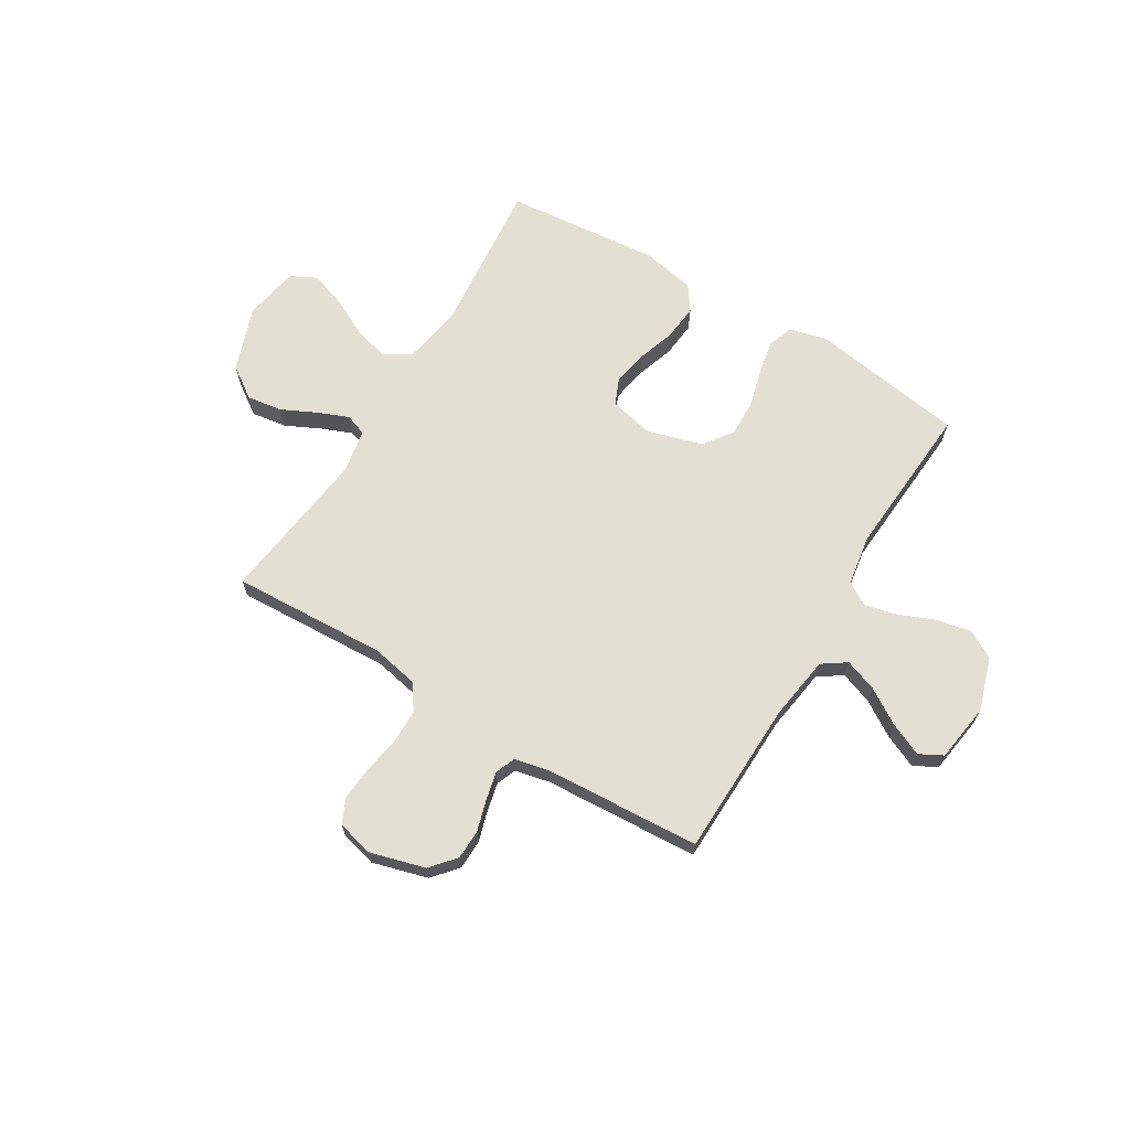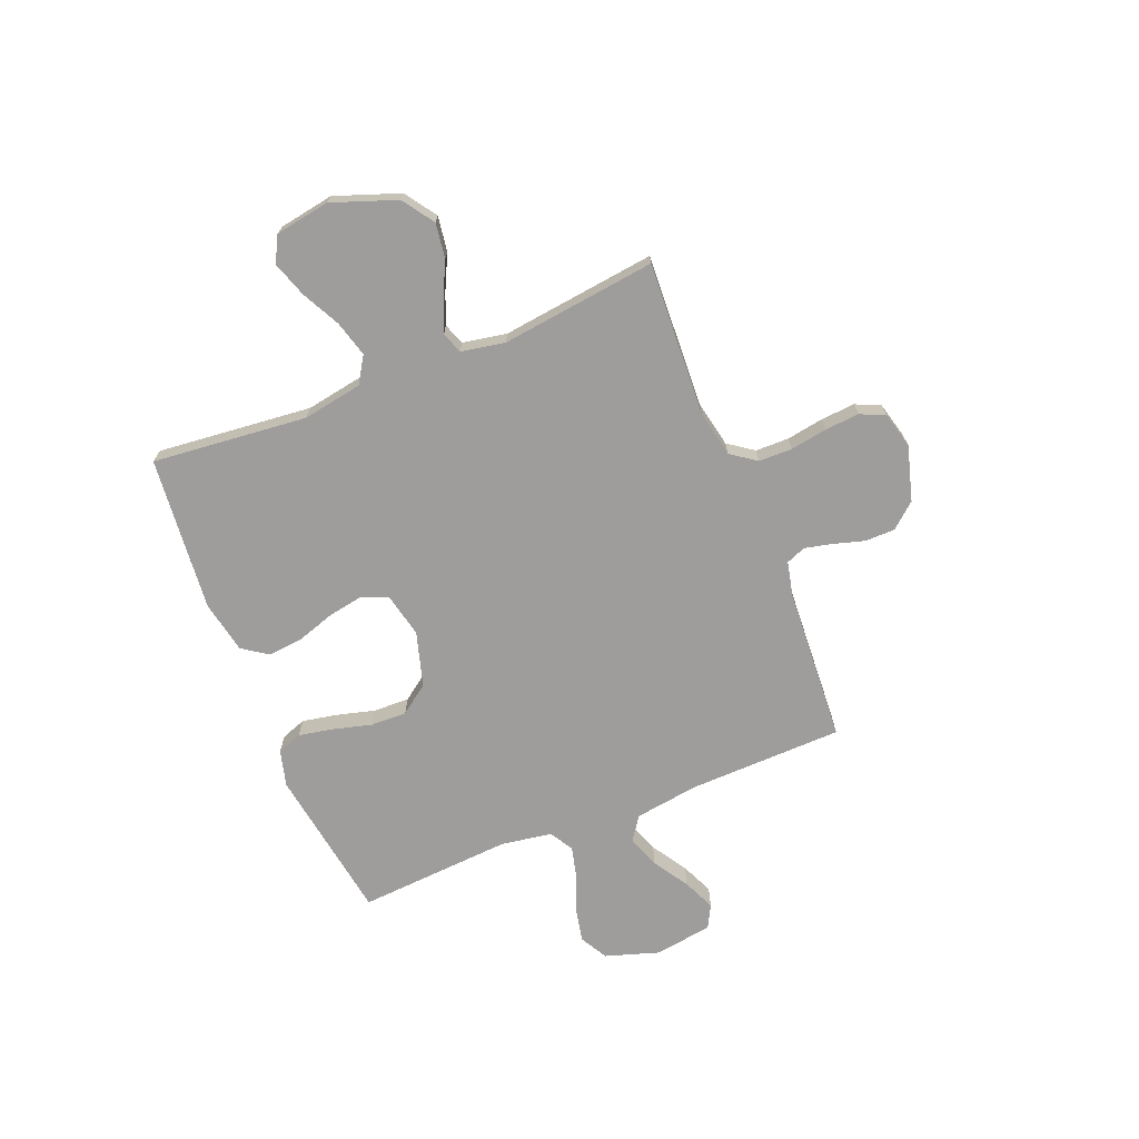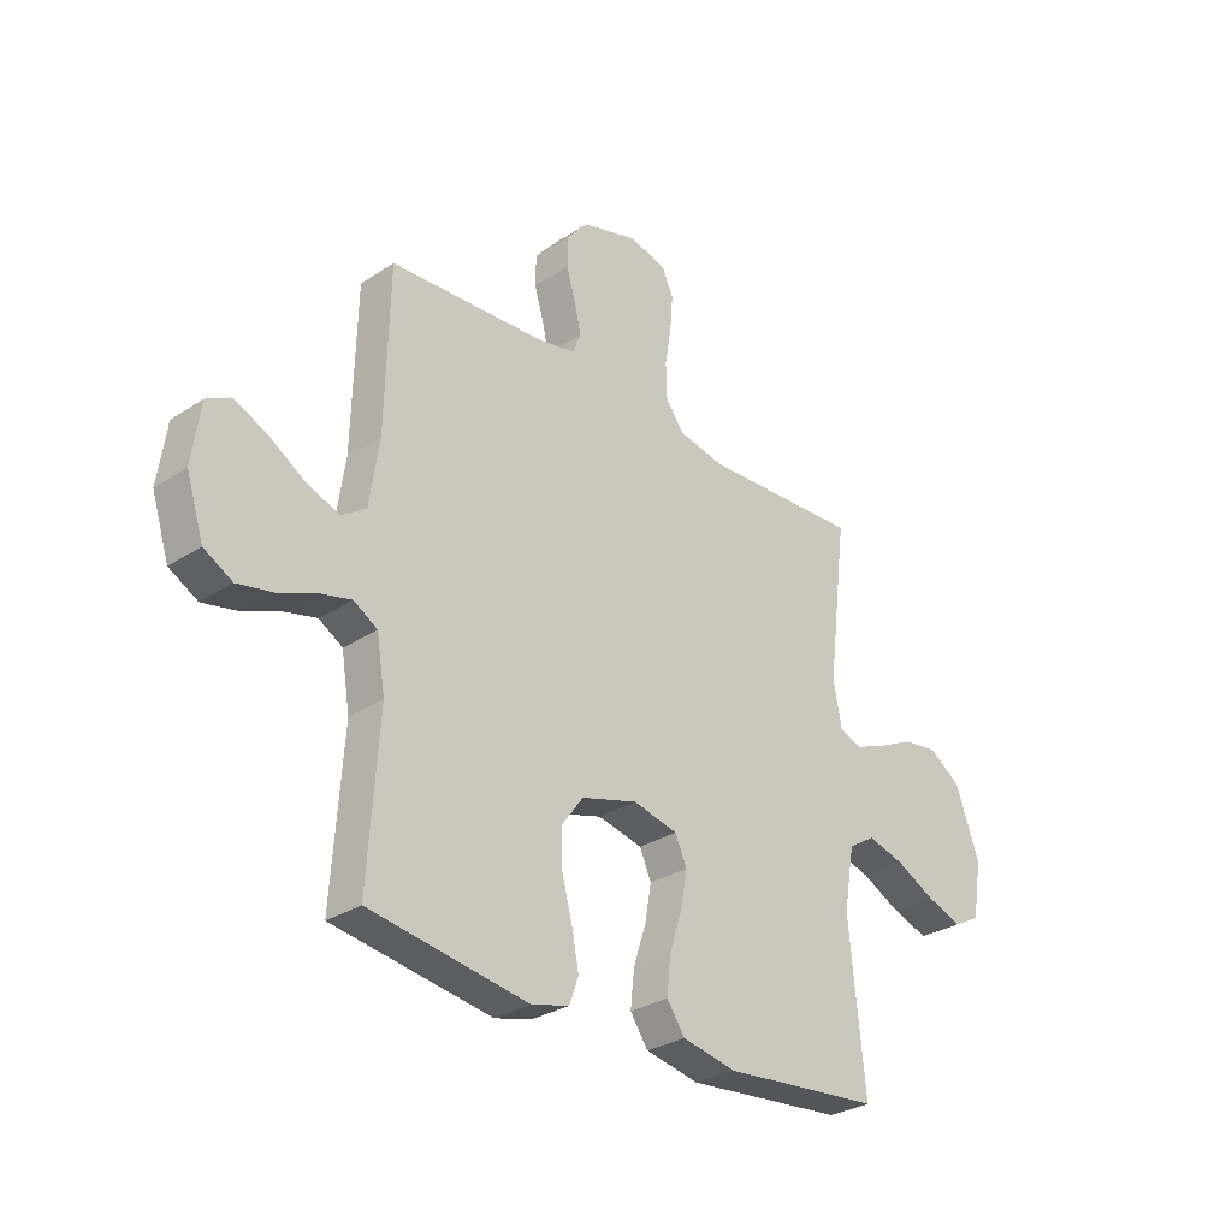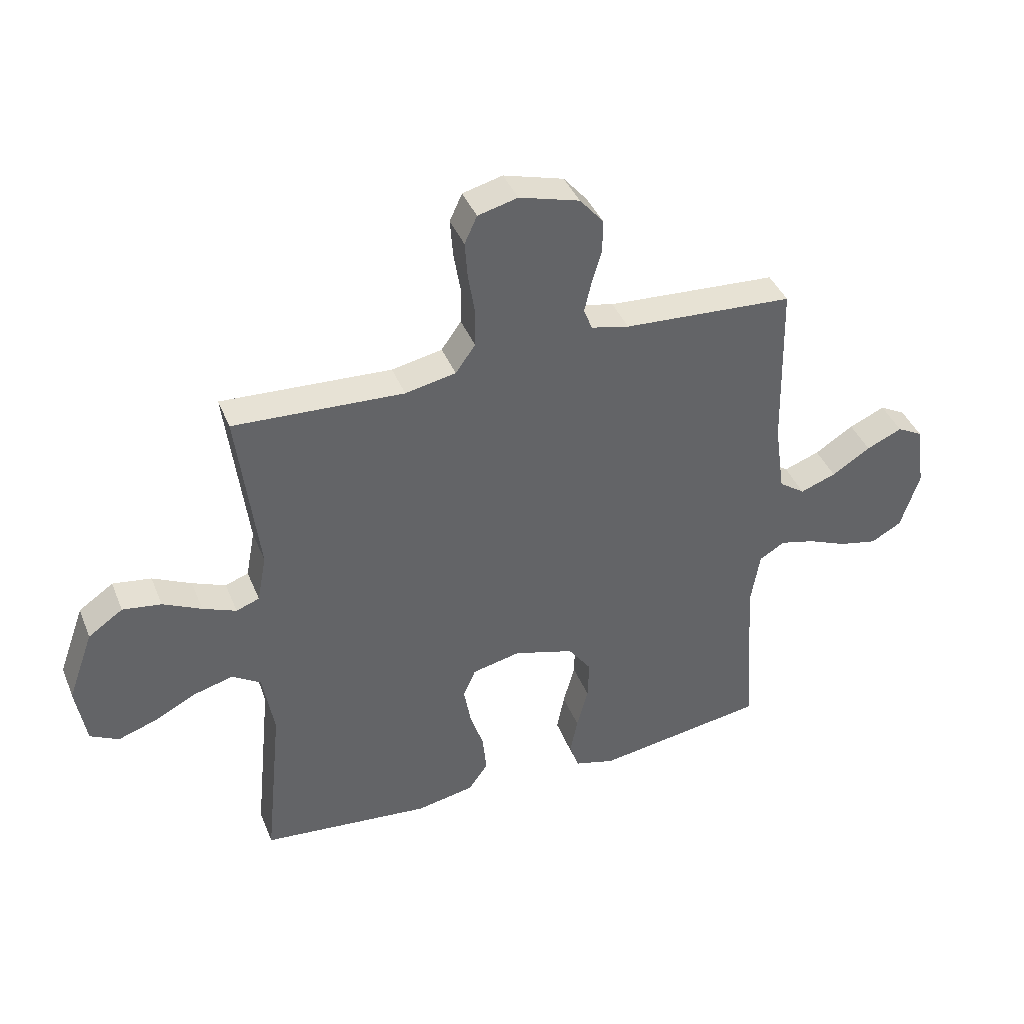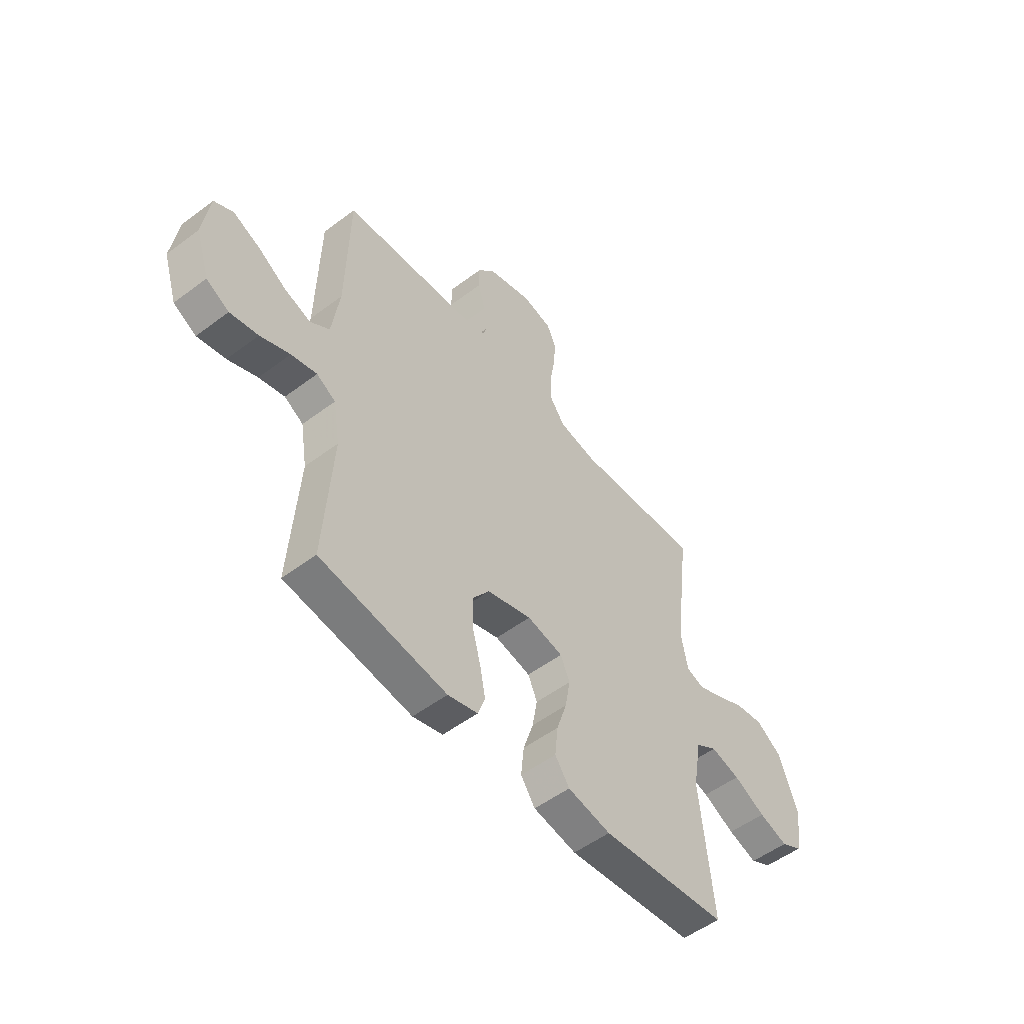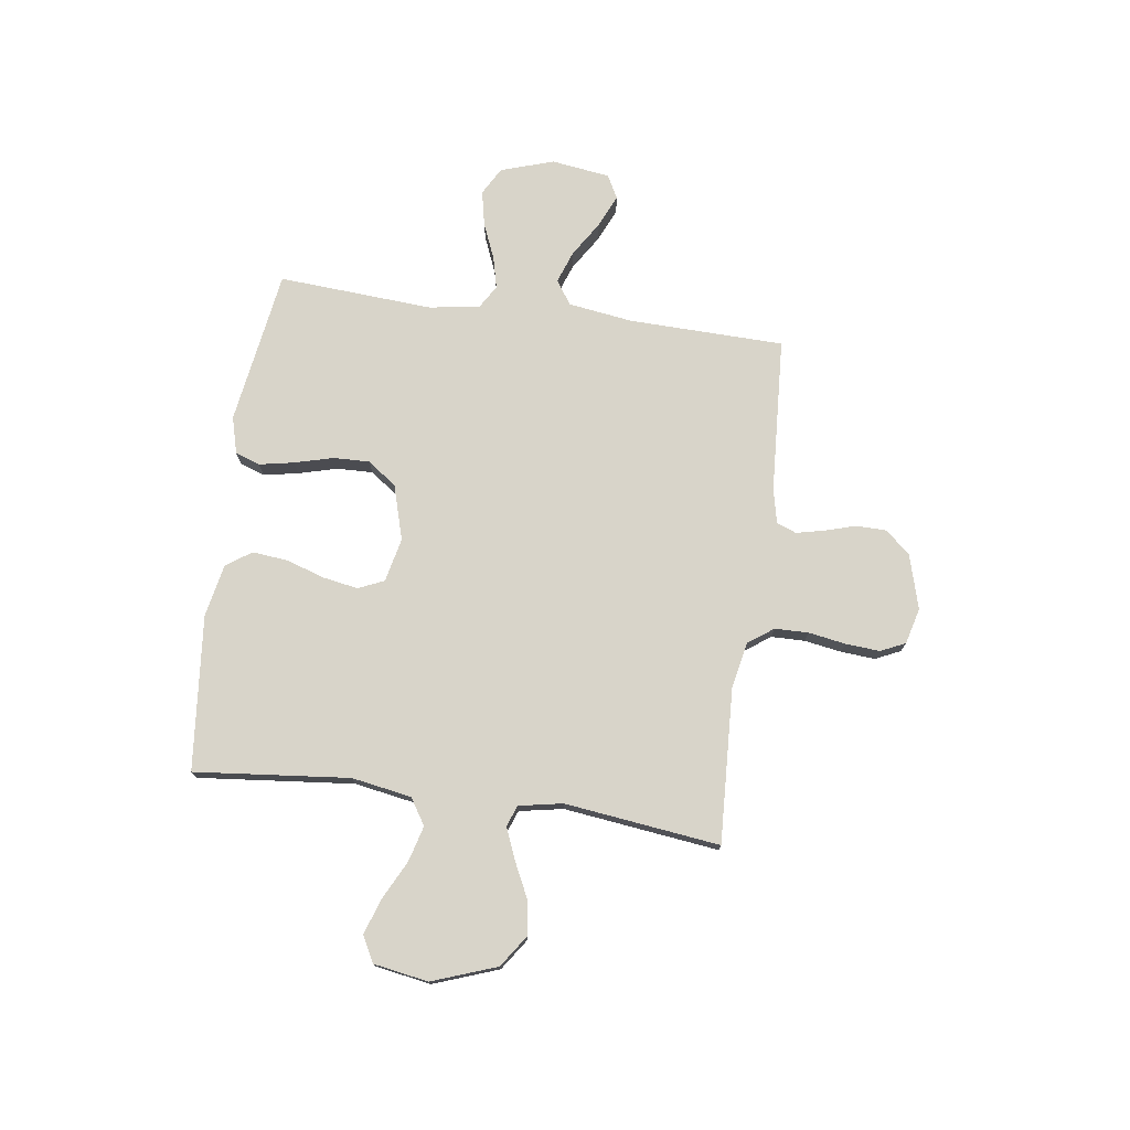
<metadata>
{"format":"obj","ext":"obj","renderer":"f3d","projection":"perspective","resolution":1024,"background":"white","views":[{"elev":66.7,"azim":31.3,"up":"+Y"},{"elev":-70.4,"azim":-68.0,"up":"+Y"},{"elev":-29.8,"azim":133.7,"up":"+Z"},{"elev":40.4,"azim":-20.9,"up":"+Z"},{"elev":-52.6,"azim":129.0,"up":"+Z"},{"elev":75.2,"azim":-82.1,"up":"+Y"}]}
</metadata>
<code>
v -0.5 0.07 0.5
v -0.2 0.07 0.485
v -0.111 0.07 0.503
v -0.076 0.07 0.552
v -0.075 0.07 0.617
v -0.087 0.07 0.689
v -0.092 0.07 0.755
v -0.07 0.07 0.803
v 0 0.07 0.821
v 0.106 0.07 0.791
v 0.147 0.07 0.743
v 0.148 0.07 0.685
v 0.13 0.07 0.624
v 0.118 0.07 0.571
v 0.133 0.07 0.533
v 0.2 0.07 0.518
v 0.5 0.07 0.5
v 0.507 0.07 0.2
v 0.525 0.07 0.075
v 0.571 0.07 0.043
v 0.634 0.07 0.066
v 0.702 0.07 0.109
v 0.765 0.07 0.137
v 0.81 0.07 0.113
v 0.826 0.07 0
v 0.793 0.07 -0.103
v 0.739 0.07 -0.133
v 0.672 0.07 -0.119
v 0.602 0.07 -0.09
v 0.541 0.07 -0.075
v 0.496 0.07 -0.102
v 0.48 0.07 -0.2
v 0.5 0.07 -0.5
v 0.2 0.07 -0.546
v 0.129 0.07 -0.527
v 0.112 0.07 -0.479
v 0.125 0.07 -0.412
v 0.145 0.07 -0.337
v 0.147 0.07 -0.267
v 0.106 0.07 -0.211
v 0 0.07 -0.18
v -0.085 0.07 -0.199
v -0.107 0.07 -0.249
v -0.095 0.07 -0.317
v -0.071 0.07 -0.391
v -0.064 0.07 -0.46
v -0.098 0.07 -0.509
v -0.2 0.07 -0.529
v -0.5 0.07 -0.5
v -0.47 0.07 -0.2
v -0.49 0.07 -0.084
v -0.541 0.07 -0.052
v -0.61 0.07 -0.071
v -0.685 0.07 -0.109
v -0.753 0.07 -0.132
v -0.803 0.07 -0.106
v -0.821 0.07 0
v -0.776 0.07 0.125
v -0.715 0.07 0.167
v -0.647 0.07 0.157
v -0.579 0.07 0.124
v -0.52 0.07 0.1
v -0.479 0.07 0.115
v -0.463 0.07 0.2
v -0.5 0 0.5
v -0.2 0 0.485
v -0.111 0 0.503
v -0.076 0 0.552
v -0.075 0 0.617
v -0.087 0 0.689
v -0.092 0 0.755
v -0.07 0 0.803
v 0 0 0.821
v 0.106 0 0.791
v 0.147 0 0.743
v 0.148 0 0.685
v 0.13 0 0.624
v 0.118 0 0.571
v 0.133 0 0.533
v 0.2 0 0.518
v 0.5 0 0.5
v 0.507 0 0.2
v 0.525 0 0.075
v 0.571 0 0.043
v 0.634 0 0.066
v 0.702 0 0.109
v 0.765 0 0.137
v 0.81 0 0.113
v 0.826 0 0
v 0.793 0 -0.103
v 0.739 0 -0.133
v 0.672 0 -0.119
v 0.602 0 -0.09
v 0.541 0 -0.075
v 0.496 0 -0.102
v 0.48 0 -0.2
v 0.5 0 -0.5
v 0.2 0 -0.546
v 0.129 0 -0.527
v 0.112 0 -0.479
v 0.125 0 -0.412
v 0.145 0 -0.337
v 0.147 0 -0.267
v 0.106 0 -0.211
v 0 0 -0.18
v -0.085 0 -0.199
v -0.107 0 -0.249
v -0.095 0 -0.317
v -0.071 0 -0.391
v -0.064 0 -0.46
v -0.098 0 -0.509
v -0.2 0 -0.529
v -0.5 0 -0.5
v -0.47 0 -0.2
v -0.49 0 -0.084
v -0.541 0 -0.052
v -0.61 0 -0.071
v -0.685 0 -0.109
v -0.753 0 -0.132
v -0.803 0 -0.106
v -0.821 0 0
v -0.776 0 0.125
v -0.715 0 0.167
v -0.647 0 0.157
v -0.579 0 0.124
v -0.52 0 0.1
v -0.479 0 0.115
v -0.463 0 0.2
f 58 59 60 61
f 58 61 62
f 57 58 62
f 56 57 62
f 53 54 55 56
f 52 53 56 62
f 51 52 62 63
f 47 48 49 50
f 44 45 46 47
f 43 44 47 50
f 42 43 50 51
f 35 36 37 38
f 33 34 35 38
f 32 33 38 39
f 31 32 39 40
f 26 27 28 29
f 26 29 30
f 25 26 30
f 24 25 30
f 21 22 23 24
f 20 21 24 30
f 19 20 30 31
f 16 17 18
f 15 16 18 19
f 10 11 12 13
f 10 13 14
f 9 10 14
f 8 9 14 15
f 5 6 7 8
f 4 5 8 15
f 64 1 2
f 64 2 3
f 63 64 3
f 41 42 51 63
f 41 63 3
f 19 31 40 41
f 15 19 41
f 3 4 15 41
f 125 124 123 122
f 126 125 122
f 126 122 121
f 126 121 120
f 120 119 118 117
f 126 120 117 116
f 127 126 116 115
f 114 113 112 111
f 111 110 109 108
f 114 111 108 107
f 115 114 107 106
f 102 101 100 99
f 102 99 98 97
f 103 102 97 96
f 104 103 96 95
f 93 92 91 90
f 94 93 90
f 94 90 89
f 94 89 88
f 88 87 86 85
f 94 88 85 84
f 95 94 84 83
f 82 81 80
f 83 82 80 79
f 77 76 75 74
f 78 77 74
f 78 74 73
f 79 78 73 72
f 72 71 70 69
f 79 72 69 68
f 66 65 128
f 67 66 128
f 67 128 127
f 127 115 106 105
f 67 127 105
f 105 104 95 83
f 105 83 79
f 105 79 68 67
f 1 65 66 2
f 2 66 67 3
f 3 67 68 4
f 4 68 69 5
f 5 69 70 6
f 6 70 71 7
f 7 71 72 8
f 8 72 73 9
f 9 73 74 10
f 10 74 75 11
f 11 75 76 12
f 12 76 77 13
f 13 77 78 14
f 14 78 79 15
f 15 79 80 16
f 16 80 81 17
f 17 81 82 18
f 18 82 83 19
f 19 83 84 20
f 20 84 85 21
f 21 85 86 22
f 22 86 87 23
f 23 87 88 24
f 24 88 89 25
f 25 89 90 26
f 26 90 91 27
f 27 91 92 28
f 28 92 93 29
f 29 93 94 30
f 30 94 95 31
f 31 95 96 32
f 32 96 97 33
f 33 97 98 34
f 34 98 99 35
f 35 99 100 36
f 36 100 101 37
f 37 101 102 38
f 38 102 103 39
f 39 103 104 40
f 40 104 105 41
f 41 105 106 42
f 42 106 107 43
f 43 107 108 44
f 44 108 109 45
f 45 109 110 46
f 46 110 111 47
f 47 111 112 48
f 48 112 113 49
f 49 113 114 50
f 50 114 115 51
f 51 115 116 52
f 52 116 117 53
f 53 117 118 54
f 54 118 119 55
f 55 119 120 56
f 56 120 121 57
f 57 121 122 58
f 58 122 123 59
f 59 123 124 60
f 60 124 125 61
f 61 125 126 62
f 62 126 127 63
f 63 127 128 64
f 64 128 65 1

</code>
